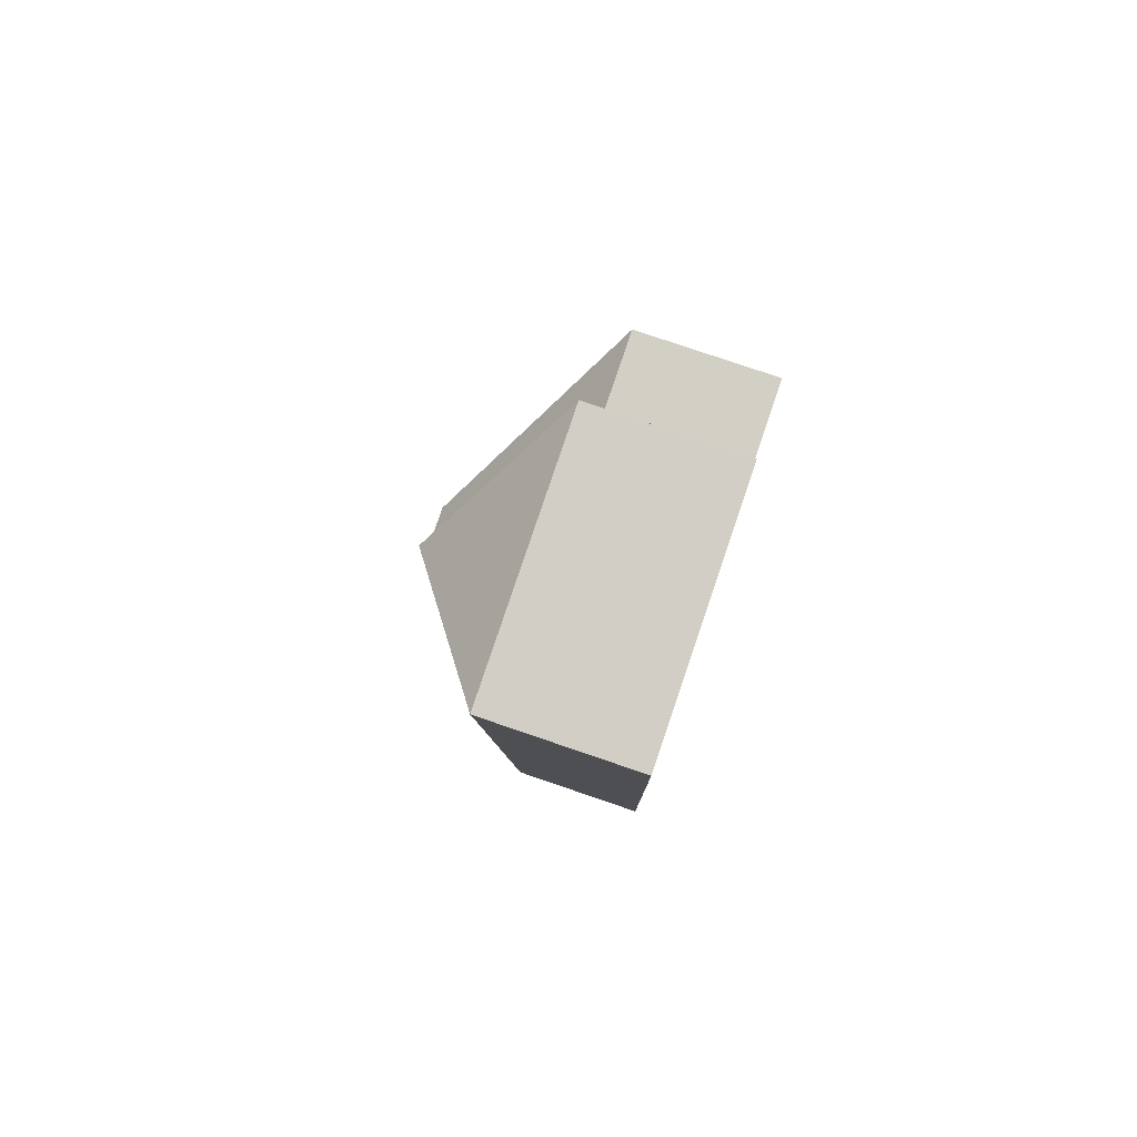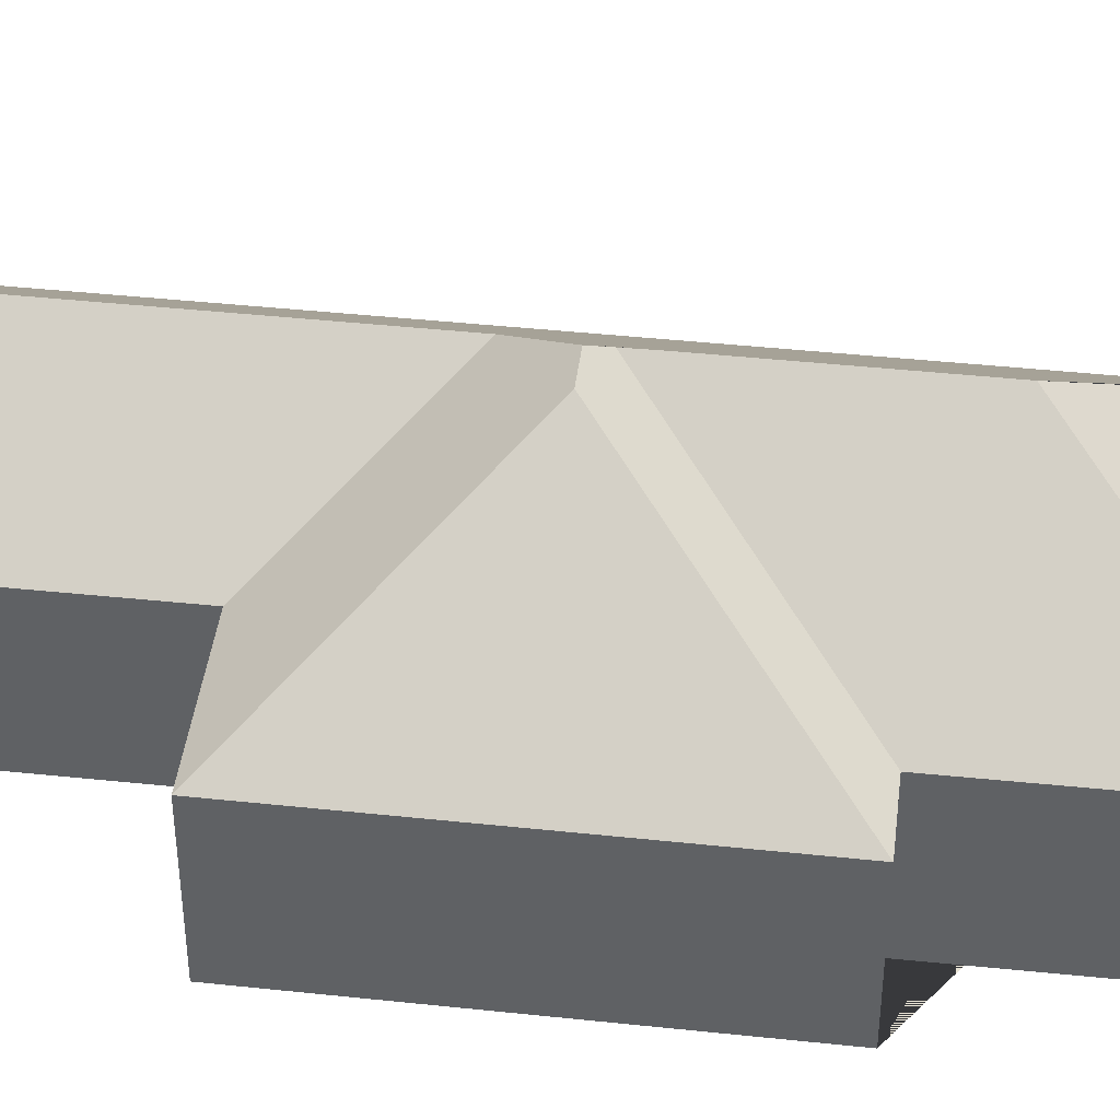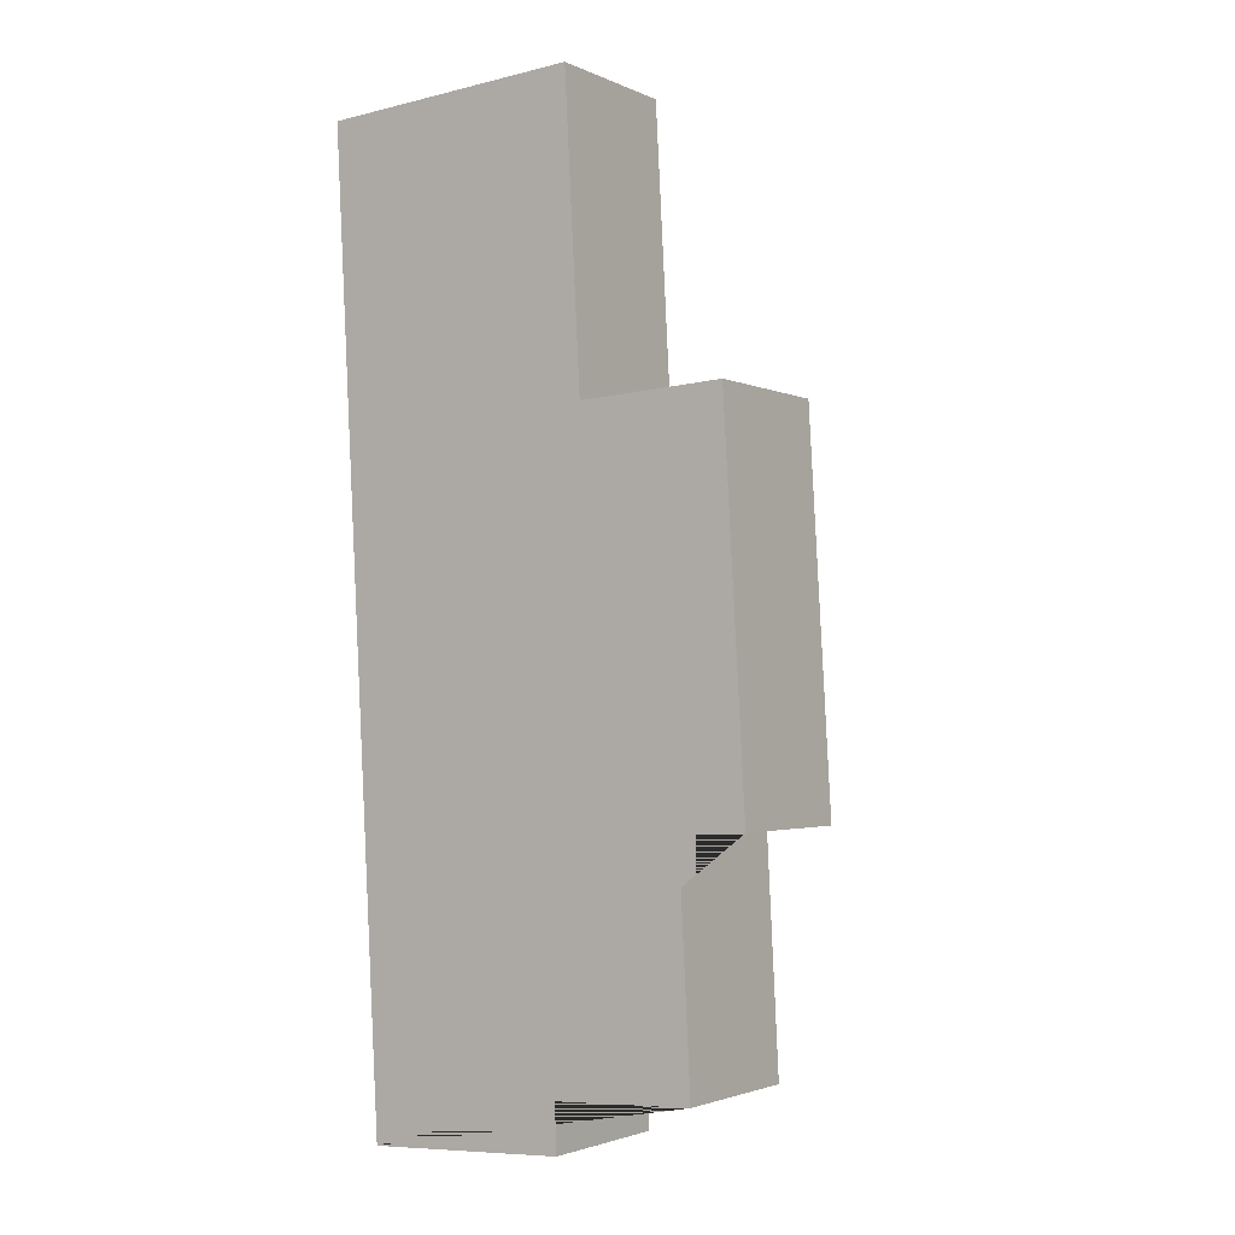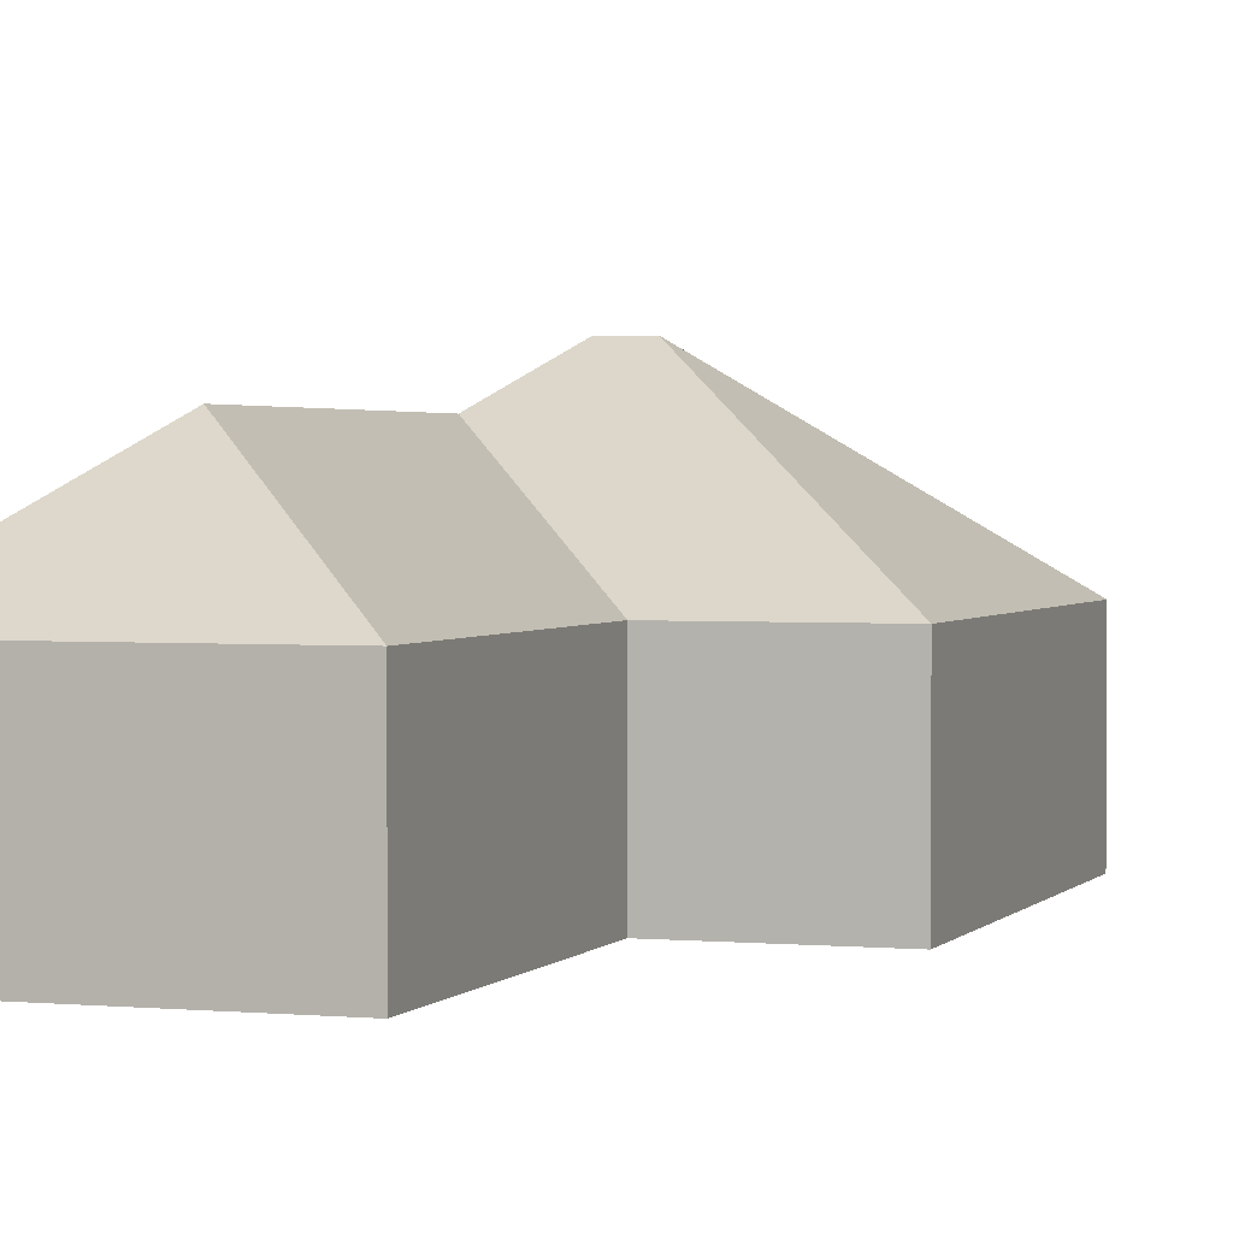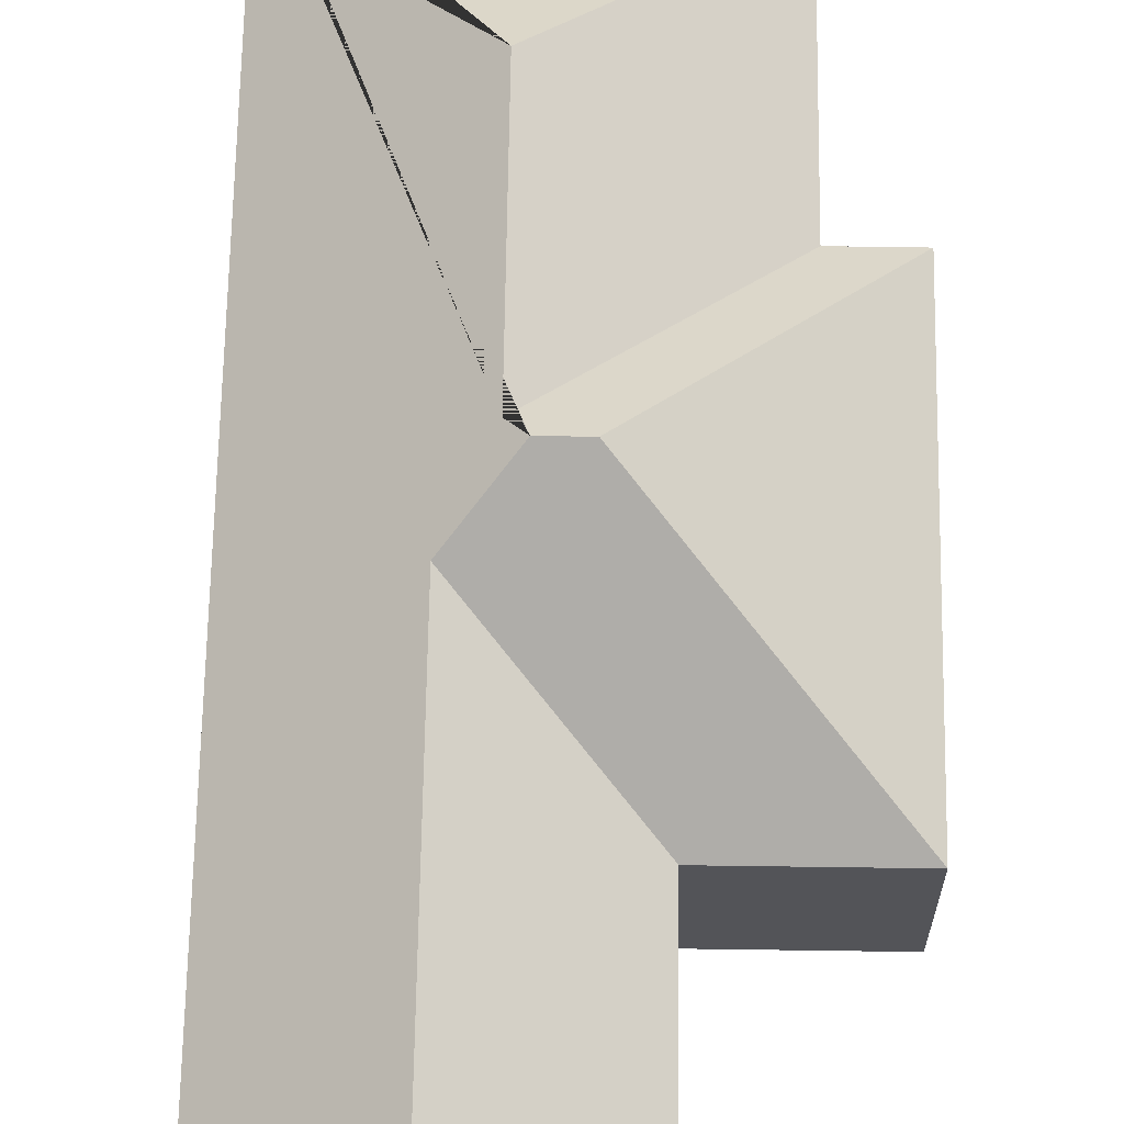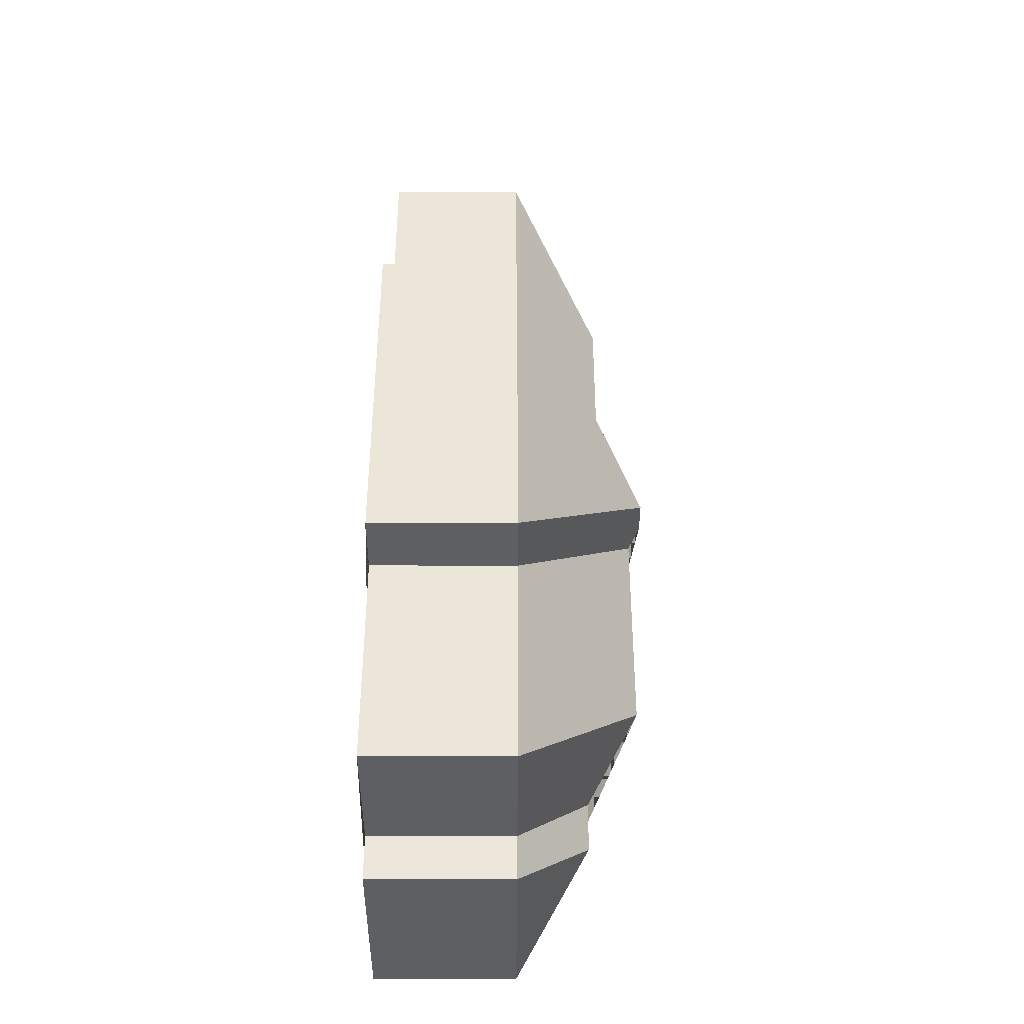
<metadata>
{"format":"obj","ext":"obj","renderer":"f3d","projection":"perspective","resolution":1024,"background":"white","views":[{"elev":78.7,"azim":-71.2,"up":"+Z"},{"elev":42.7,"azim":94.0,"up":"+Y"},{"elev":-2.4,"azim":33.7,"up":"+Z"},{"elev":2.0,"azim":15.5,"up":"+Y"},{"elev":66.6,"azim":-2.2,"up":"+Y"},{"elev":-38.1,"azim":89.8,"up":"+Z"}]}
</metadata>
<code>
o CG10_500_042060_0027
v 37.86 75 -514.3
v 10.52 75 -32.15
v 83.87 112.8 -463
v 82.61 113.1 -435.8
v 87.04 124.7 -248.6
v 78.34 124.8 -91.7
v 113.8 138.8 -399.1
v 107.6 139 -283.6
v 114.8 145 -275.1
v 139.3 75 -508.6
v 138.4 75 -484.6
v 133.2 145 -274.1
v 151.5 75 -177
v 143.2 75 -24.62
v 208.5 75 -480.9
v 202.6 75 -366.3
v 235.7 75 -364.5
v 224.8 75 -173.2
v 37.86 0 -514.3
v 10.52 0 -32.15
v 143.2 0 -24.62
v 151.5 0 -177
v 224.8 0 -173.2
v 235.7 0 -364.5
v 202.6 0 -366.3
v 208.5 0 -480.9
v 138.4 0 -484.6
v 139.3 0 -508.6
f 2 6 14
f 1 2 6 5 9 8 7 4 3
f 13 5 6 14
f 18 12 9 5 13
f 18 17 12
f 16 17 12 9 8
f 15 16 8 7
f 11 4 7 15
f 10 3 4 11
f 10 1 3
f 19 20 21 22 23 24 25 26 27 28
f 1 19 20 2
f 2 20 21 14
f 14 21 22 13
f 13 22 23 18
f 18 23 24 17
f 17 24 25 16
f 16 25 26 15
f 15 26 27 11
f 11 27 28 10
f 10 28 19 1

</code>
